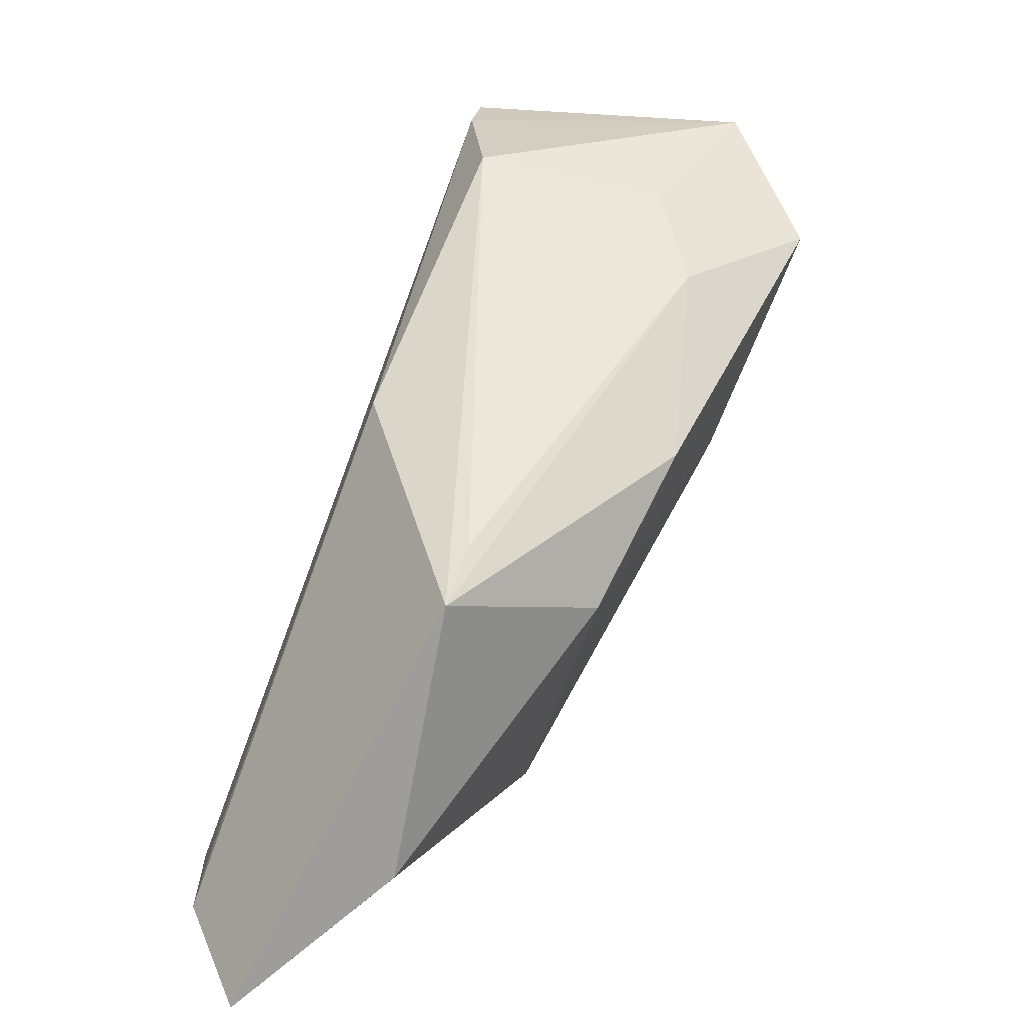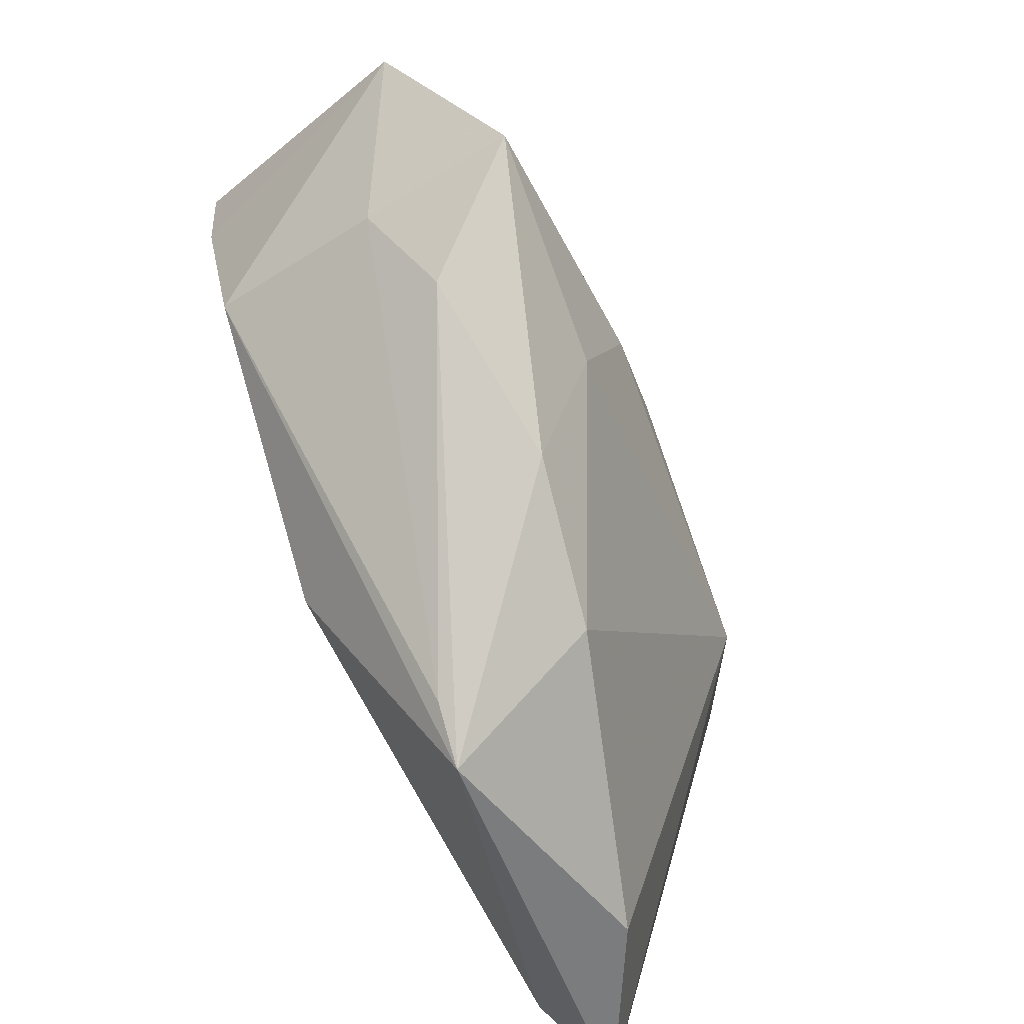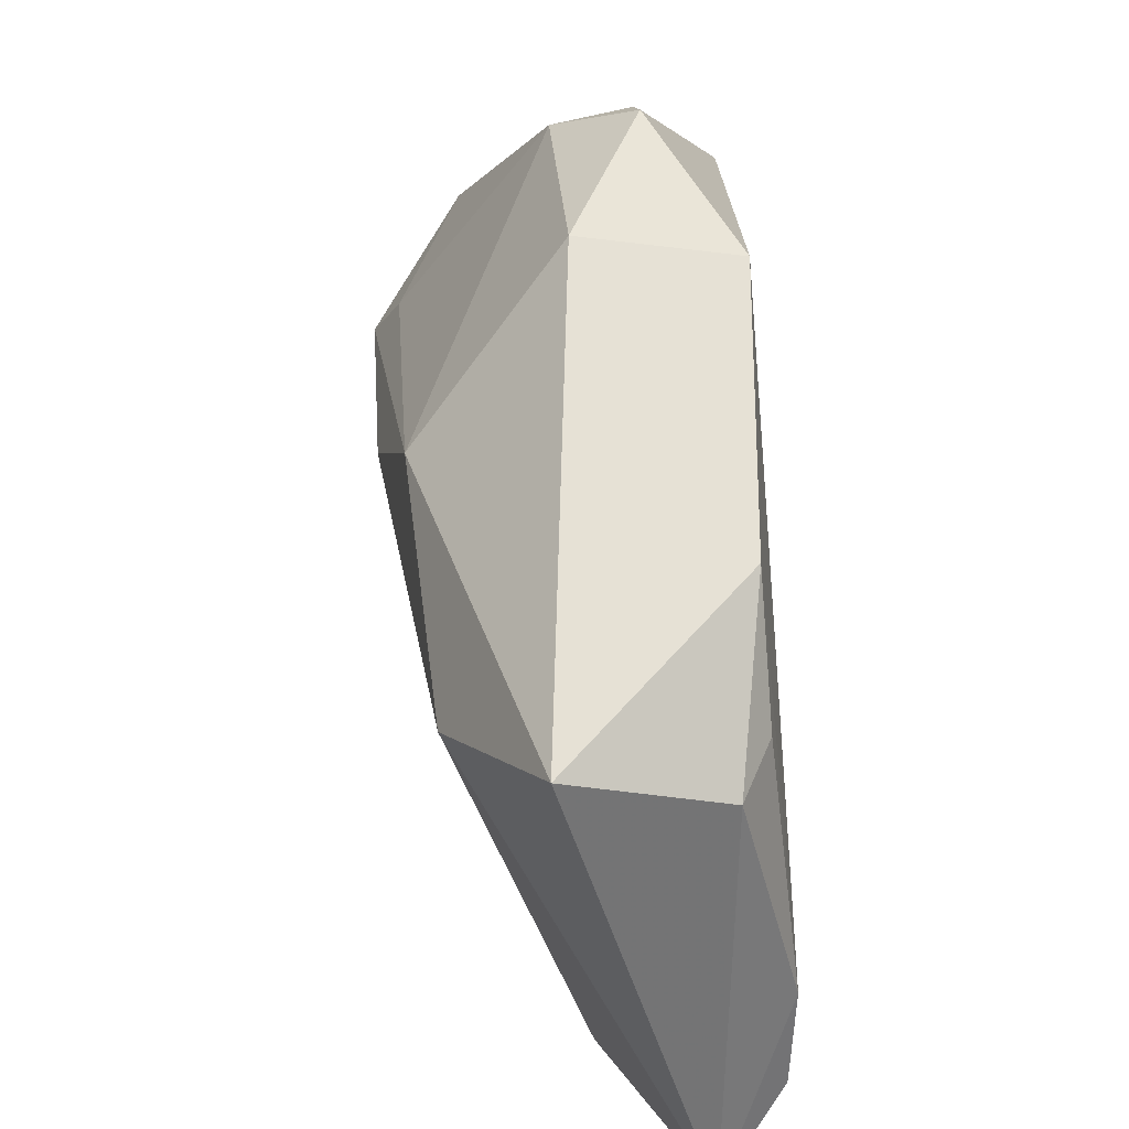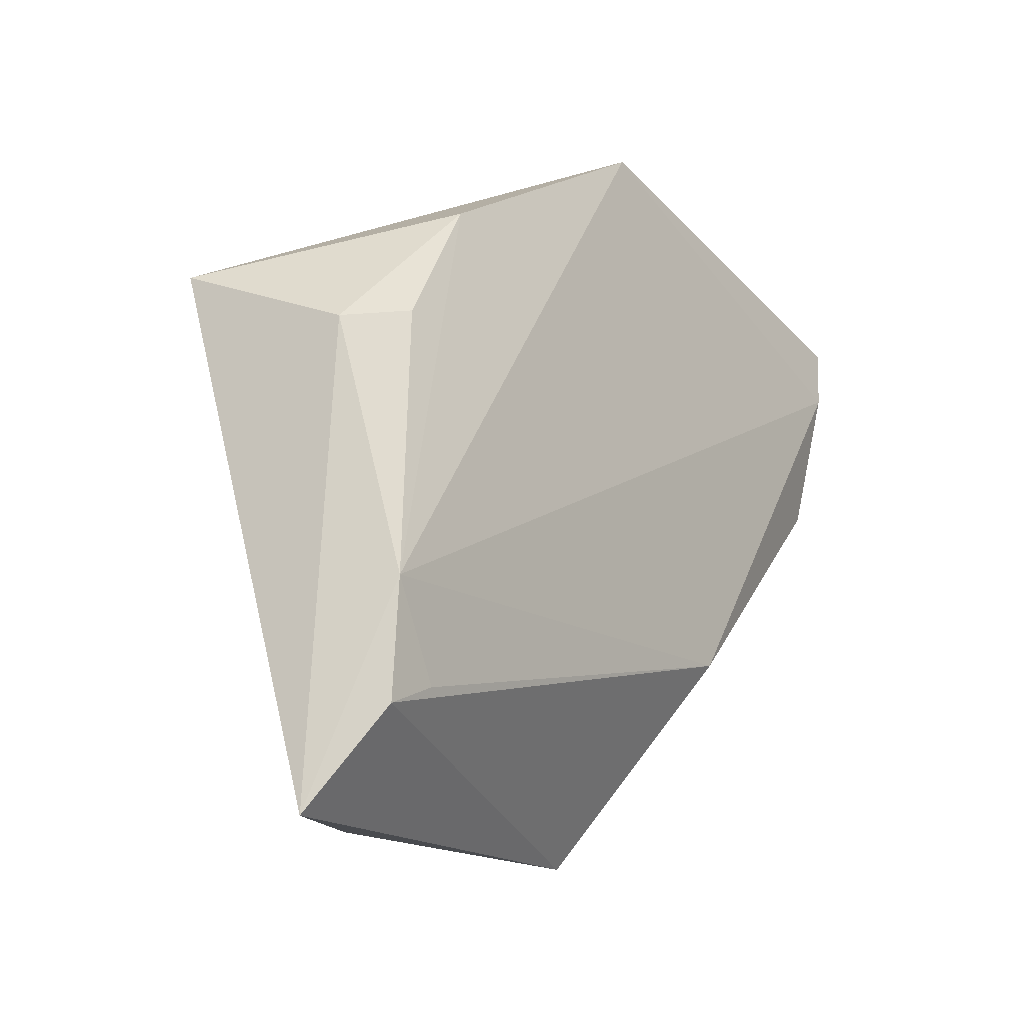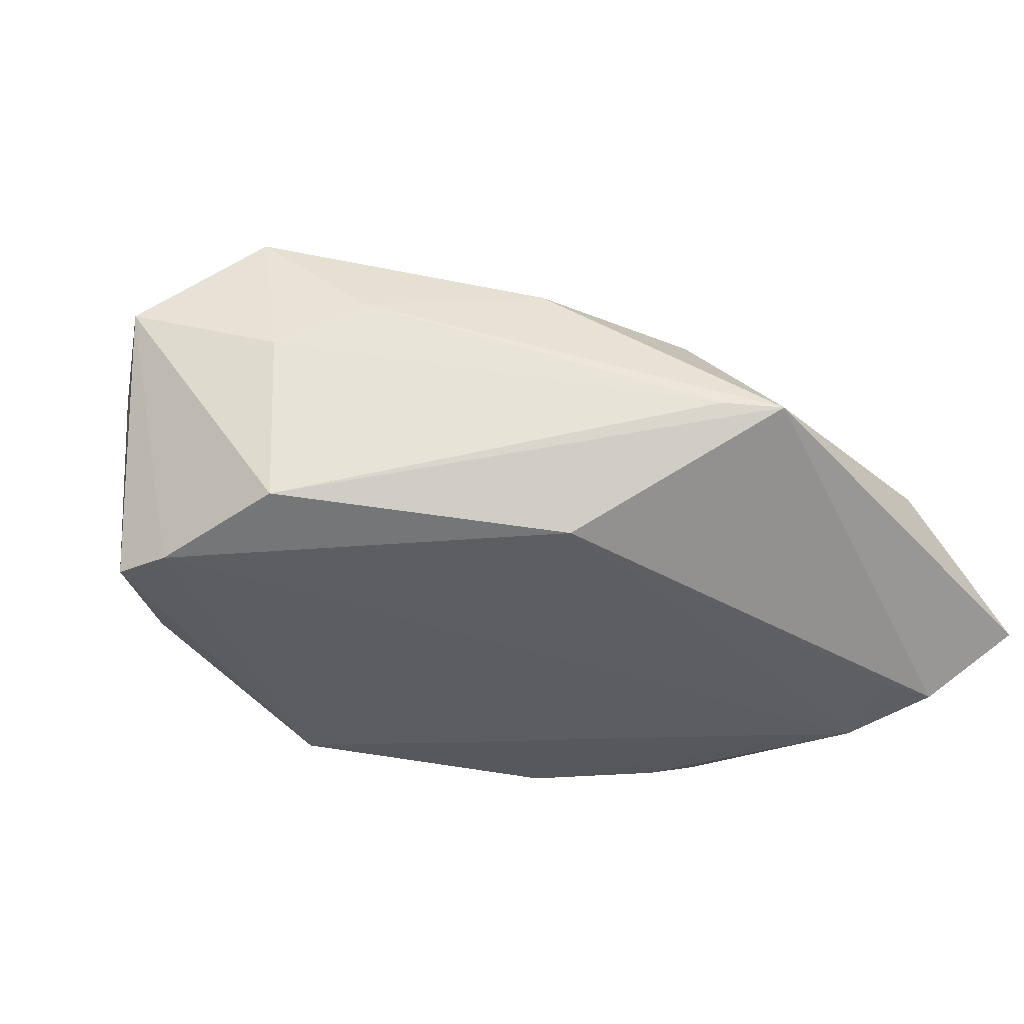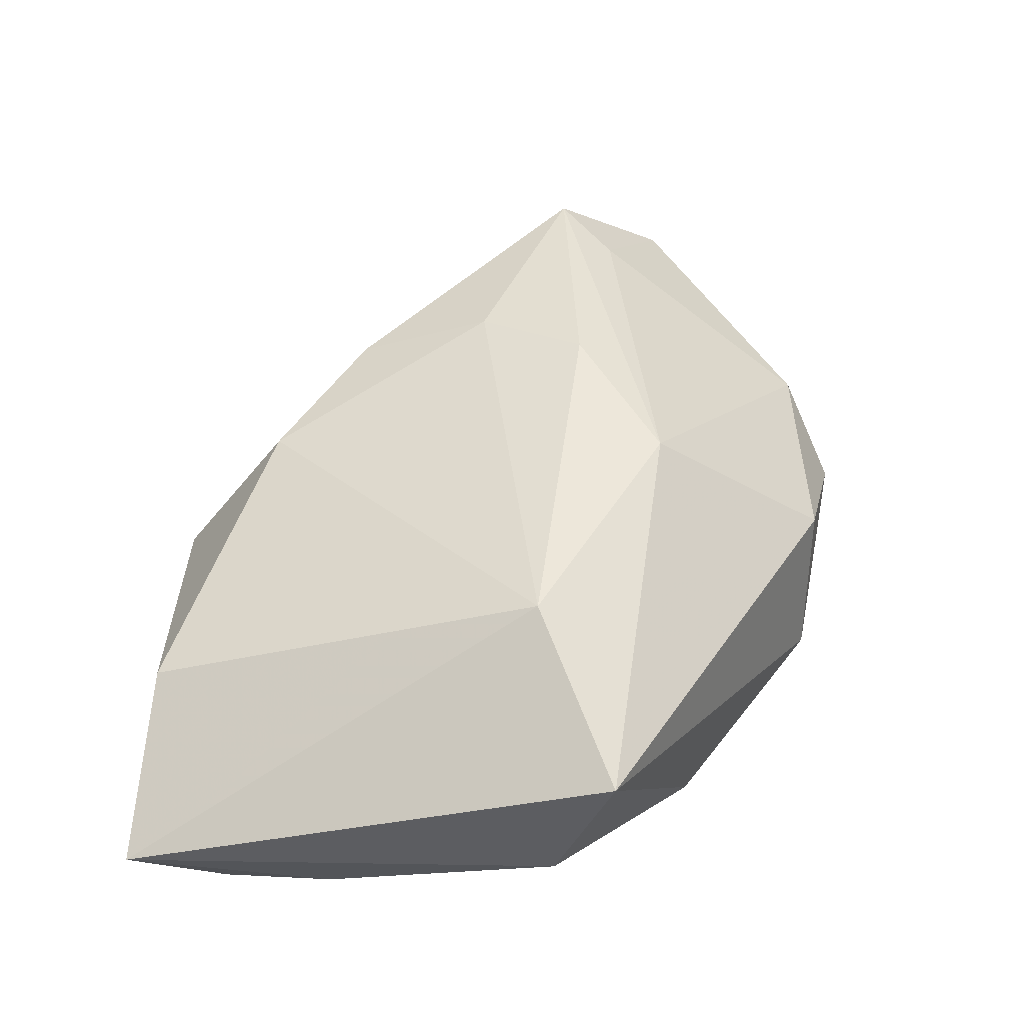
<metadata>
{"format":"obj","ext":"obj","renderer":"f3d","projection":"perspective","resolution":1024,"background":"white","views":[{"elev":-75.0,"azim":-110.7,"up":"+Y"},{"elev":-56.3,"azim":-63.2,"up":"+Y"},{"elev":37.7,"azim":86.6,"up":"+Y"},{"elev":-14.3,"azim":126.1,"up":"+Y"},{"elev":-39.2,"azim":-48.0,"up":"+Z"},{"elev":40.9,"azim":94.2,"up":"+Z"}]}
</metadata>
<code>
v 0.0456 -0.03399 -0.01702
v -0.02093 -0.006656 0.02252
v -0.004951 0.03979 0.003135
v 0.04678 0.00736 -0.01028
v -0.0346 0.03895 -0.006
v -0.04119 0.009874 0.02155
v -0.002109 -0.046 -0.003425
v -0.0346 0.03694 0.003575
v 0.03087 0.004085 0.01841
v -0.04561 0.000497 0.006587
v -0.01442 -0.02146 -0.01747
v -0.003952 -0.03307 0.01349
v -0.02601 0.043 -0.005947
v -0.007579 -0.04058 -0.003016
v -0.03882 -0.008578 0.0123
v -0.0002059 0.03948 -0.01508
v -0.02123 -0.02333 0.01664
v -0.04442 0.0192 -0.01747
v 0.03 0.02336 -0.01332
v 0.03925 0.009251 -0.01396
v -0.04573 0.02611 -0.01687
v -0.04667 0.002865 0.02484
v 0.05025 -0.04501 -0.009487
v 0.05025 0.01441 0.008075
v 0.04507 -0.021 -0.01747
v -0.05006 0.02387 0.007541
v -0.01412 0.006768 0.02428
v -0.04217 0.002675 -0.0149
v 0.002001 0.01803 0.02092
v -0.05617 0.01616 0.01374
v 0.02963 -0.04405 0.002248
v 0.03951 -0.03162 -0.01727
f 23 24 9
f 24 29 9
f 30 18 28
f 18 11 28
f 30 28 10
f 7 28 11
f 21 18 30
f 3 29 24
f 23 9 31
f 31 7 23
f 2 9 27
f 27 9 29
f 14 10 28
f 28 7 14
f 13 21 5
f 23 7 1
f 1 7 11
f 30 10 22
f 22 6 30
f 2 27 22
f 29 6 22
f 22 27 29
f 12 9 2
f 12 31 9
f 7 31 12
f 13 5 8
f 8 3 13
f 30 6 8
f 8 6 29
f 29 3 8
f 32 1 11
f 16 21 13
f 18 21 16
f 16 3 24
f 13 3 16
f 10 14 15
f 15 22 10
f 15 14 7
f 7 12 17
f 17 15 7
f 22 15 17
f 2 22 17
f 17 12 2
f 30 8 26
f 26 8 5
f 26 21 30
f 26 5 21
f 4 24 23
f 1 32 25
f 25 20 4
f 18 16 25
f 23 1 25
f 25 4 23
f 25 11 18
f 25 32 11
f 4 20 19
f 19 25 16
f 20 25 19
f 19 16 24
f 24 4 19

</code>
